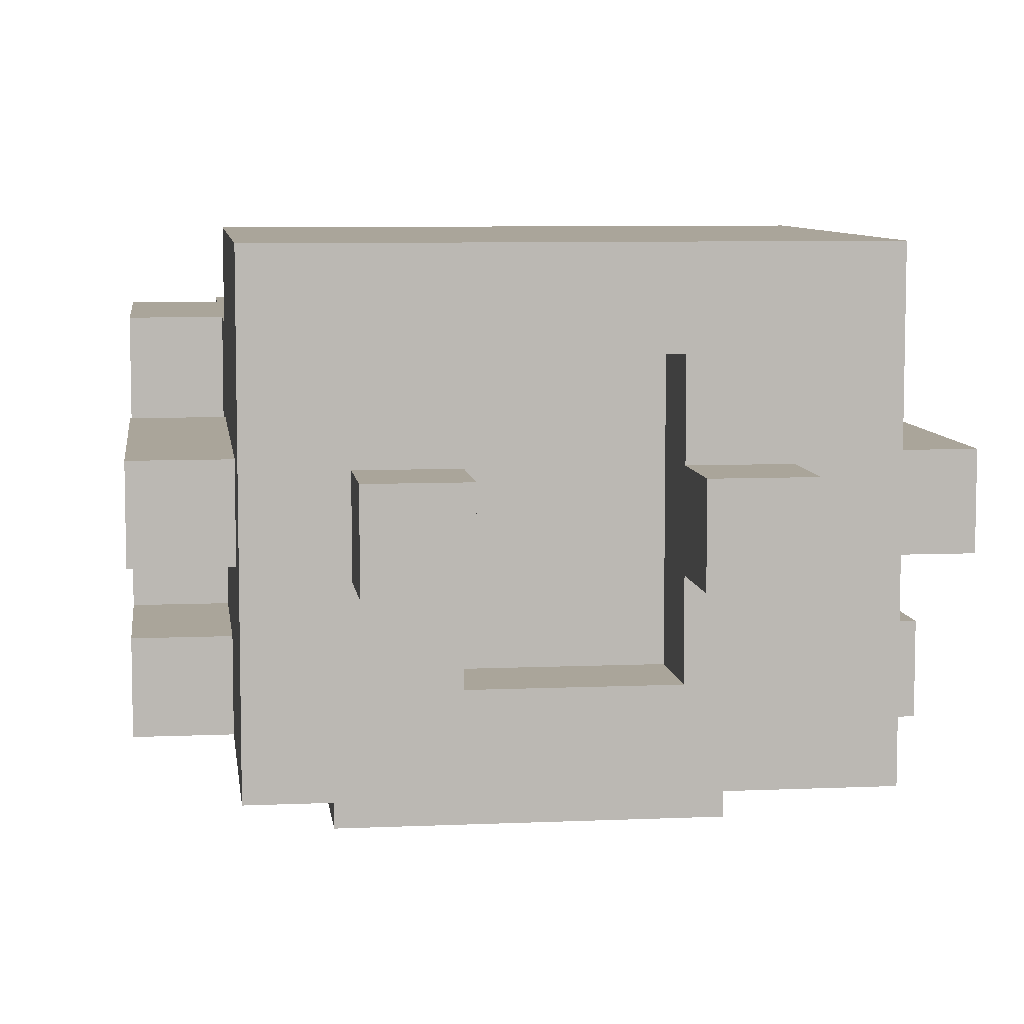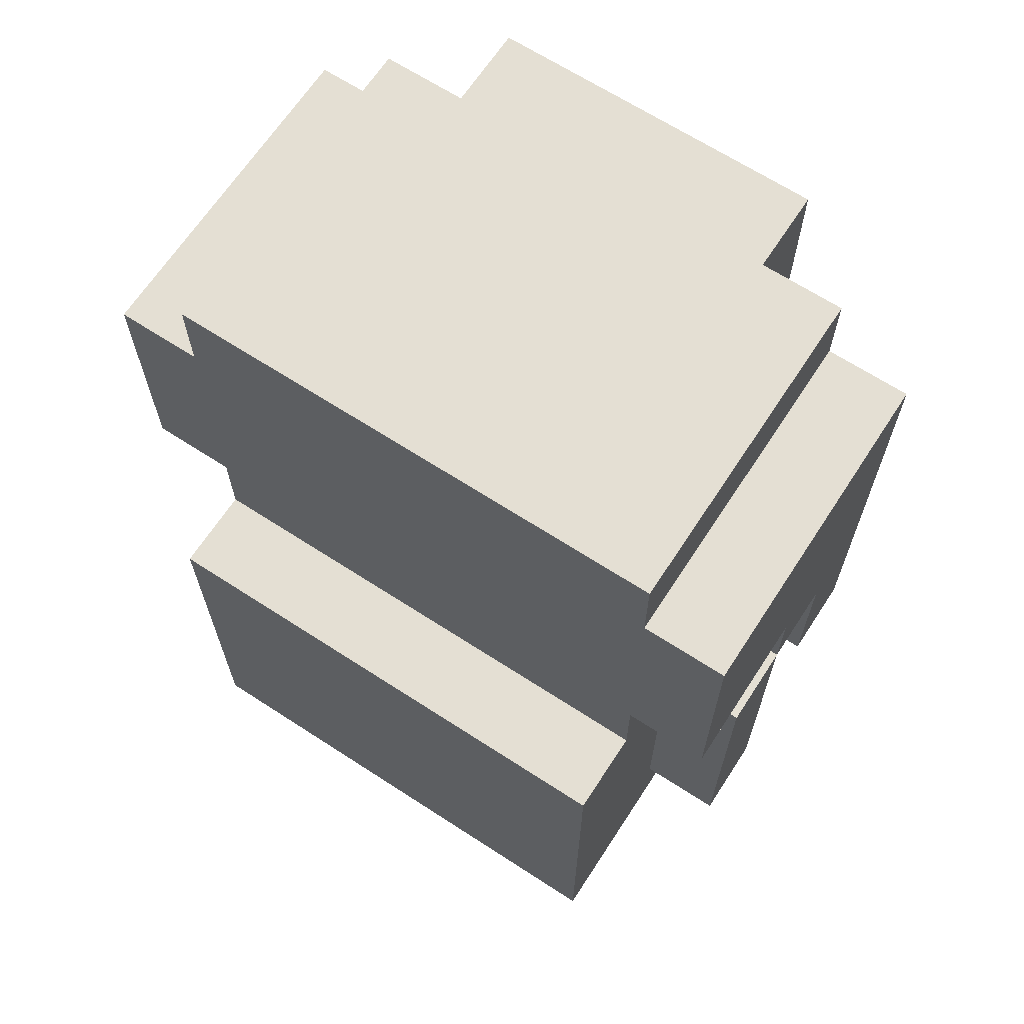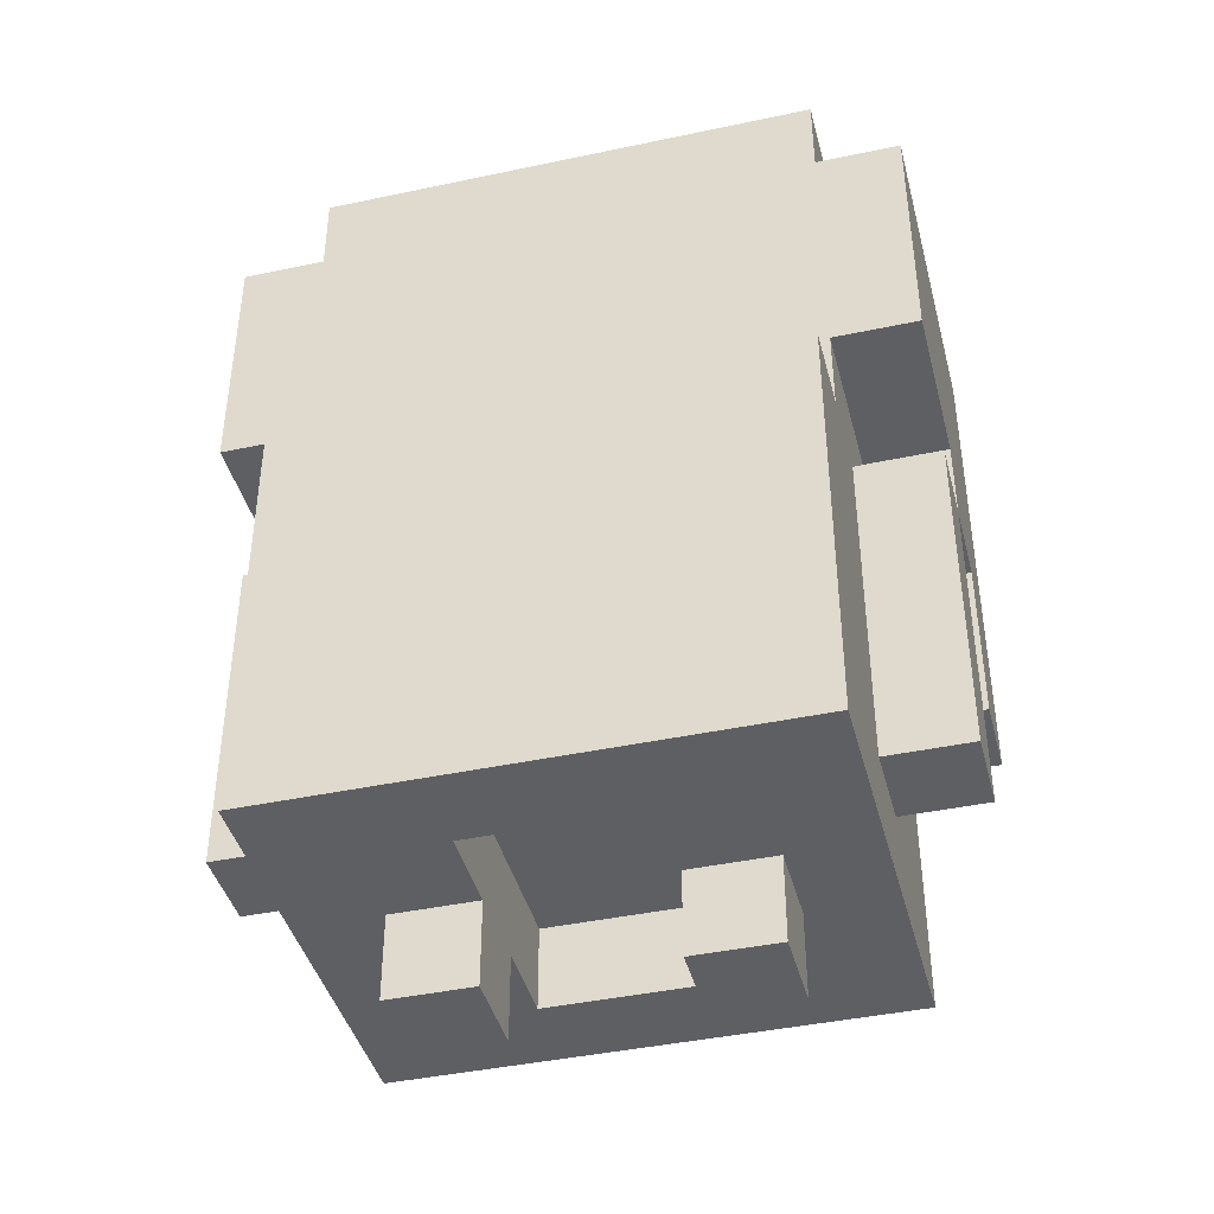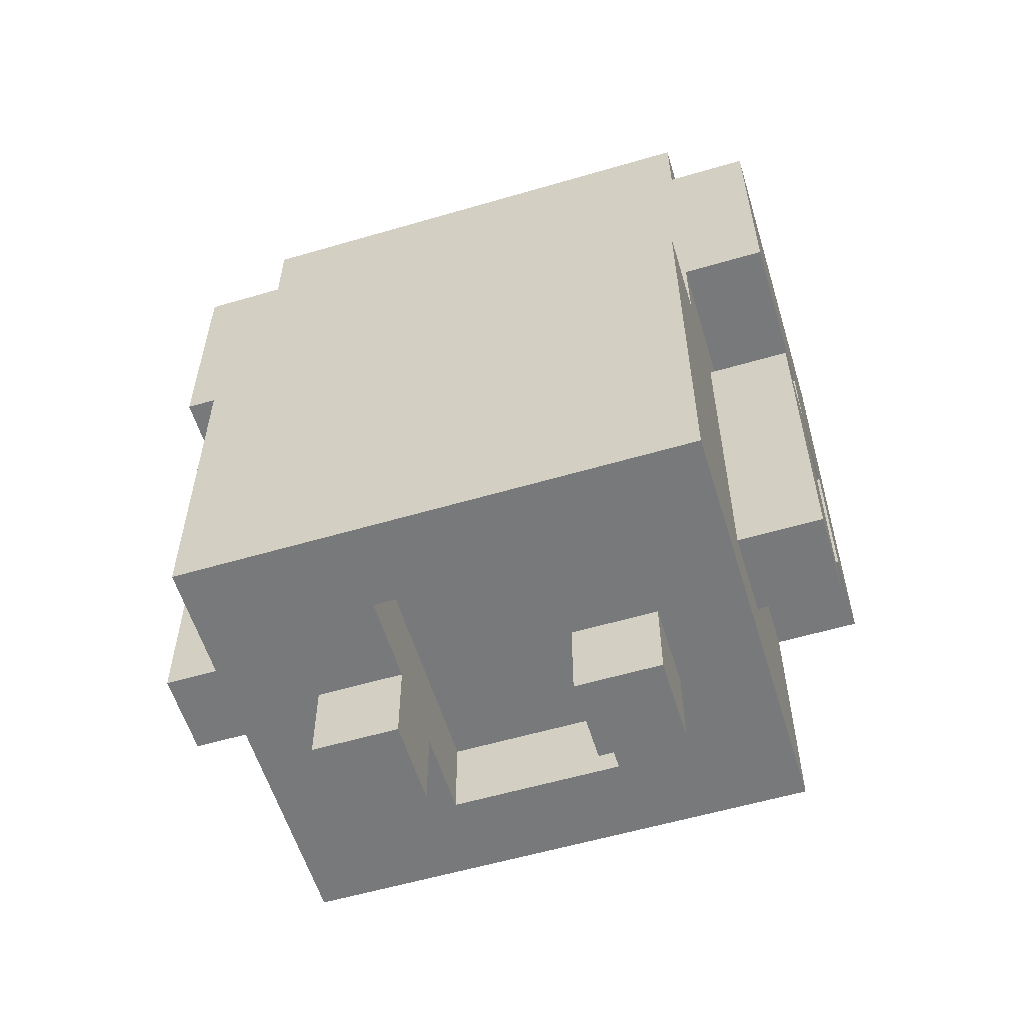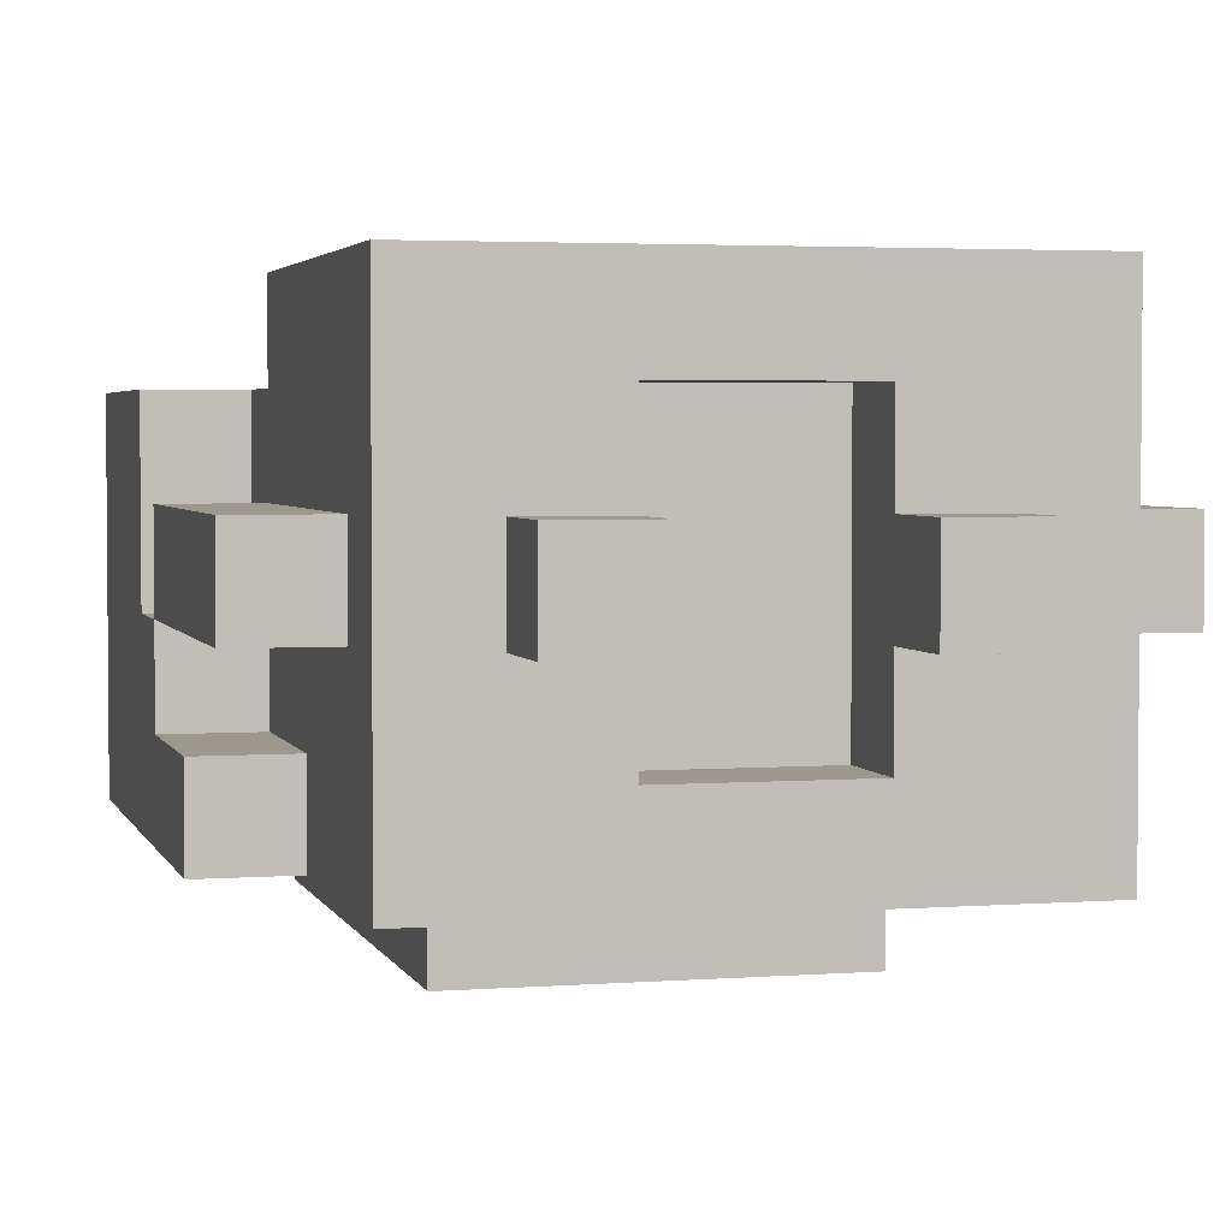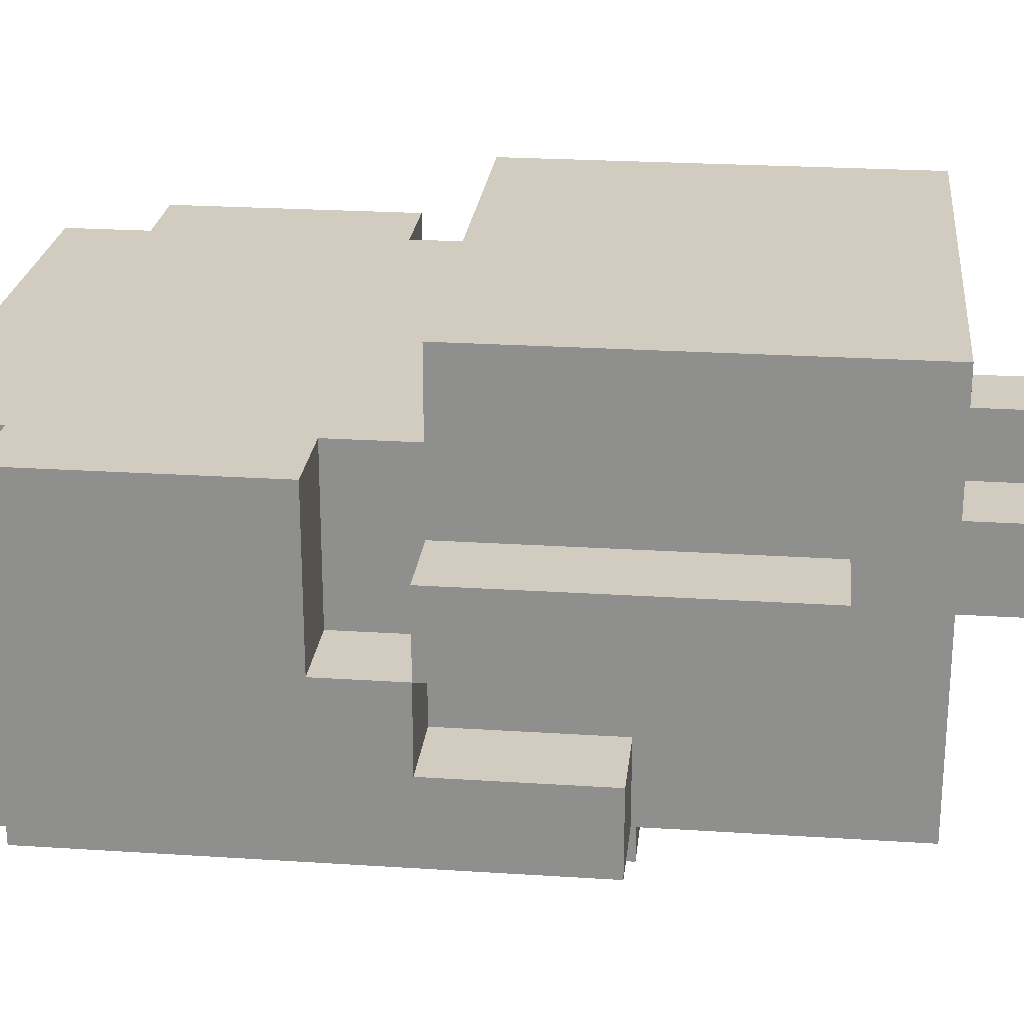
<metadata>
{"format":"obj","ext":"obj","renderer":"f3d","projection":"perspective","resolution":1024,"background":"white","views":[{"elev":7.6,"azim":-7.2,"up":"+Z"},{"elev":66.5,"azim":33.1,"up":"+Y"},{"elev":-41.8,"azim":14.4,"up":"+Y"},{"elev":-57.7,"azim":16.9,"up":"+Y"},{"elev":3.2,"azim":-14.6,"up":"+Z"},{"elev":23.8,"azim":-83.8,"up":"+Z"}]}
</metadata>
<code>
v -4 2 1
v -4 2 -0
v -4 3 1
v -4 3 -0
v -4 4 -1
v -4 4 -2
v -4 6 1
v -4 6 -0
v -4 6 -1
v -4 7 2
v -4 7 -0
v -4 10 2
v -4 10 -2
v -3 1 3
v -3 1 -2
v -3 2 1
v -3 2 -0
v -3 3 1
v -3 3 -0
v -3 4 -1
v -3 4 -2
v -3 5 3
v -3 5 1
v -3 6 3
v -3 6 2
v -3 6 1
v -3 6 -0
v -3 6 -1
v -3 7 2
v -3 7 -0
v -3 10 2
v -3 10 -2
v -3 11 2
v -3 11 -2
v -2 0 1
v -2 0 -0
v -2 1 1
v -2 1 -0
v -2 4 -2
v -2 4 -3
v -2 11 -2
v -2 11 -3
v 1 0 1
v 1 0 -0
v 1 1 2
v 1 1 1
v 1 1 -0
v 1 1 -1
v 1 2 2
v 1 2 -1
v -1 0 1
v -1 0 -0
v -1 1 2
v -1 1 1
v -1 1 -0
v -1 1 -1
v -1 2 2
v -1 2 -1
v 2 0 1
v 2 0 -0
v 2 1 1
v 2 1 -0
v 2 4 -2
v 2 4 -3
v 2 11 -2
v 2 11 -3
v 3 1 3
v 3 1 -2
v 3 2 1
v 3 2 -0
v 3 3 1
v 3 3 -0
v 3 4 -1
v 3 4 -2
v 3 5 3
v 3 5 1
v 3 6 3
v 3 6 2
v 3 6 1
v 3 6 -0
v 3 6 -1
v 3 7 2
v 3 7 -0
v 3 10 2
v 3 10 -2
v 3 11 2
v 3 11 -2
v 4 2 1
v 4 2 -0
v 4 3 1
v 4 3 -0
v 4 4 -1
v 4 4 -2
v 4 6 1
v 4 6 -0
v 4 6 -1
v 4 7 2
v 4 7 -0
v 4 10 2
v 4 10 -2
v -3 1 3
v -3 5 3
v -3 6 3
v 3 1 3
v 3 5 3
v 3 6 3
v -4 7 2
v -4 10 2
v -3 6 2
v -3 7 2
v -3 9 2
v -3 10 2
v -3 11 2
v -2 7 2
v -2 8 2
v -1 7 2
v -1 8 2
v 1 7 2
v 1 8 2
v 2 7 2
v 2 8 2
v 3 6 2
v 3 7 2
v 3 9 2
v 3 10 2
v 3 11 2
v 4 7 2
v 4 10 2
v -4 2 1
v -4 3 1
v -4 6 1
v -3 2 1
v -3 3 1
v -3 5 1
v -3 6 1
v -2 0 1
v -2 1 1
v -1 0 1
v -1 1 1
v 1 0 1
v 1 1 1
v 2 0 1
v 2 1 1
v 3 2 1
v 3 3 1
v 3 5 1
v 3 6 1
v 4 2 1
v 4 3 1
v 4 6 1
v -4 6 -0
v -4 7 -0
v -3 6 -0
v -3 7 -0
v 3 6 -0
v 3 7 -0
v 4 6 -0
v 4 7 -0
v -4 4 -1
v -4 6 -1
v -3 4 -1
v -3 6 -1
v -1 1 -1
v -1 2 -1
v 1 1 -1
v 1 2 -1
v 3 4 -1
v 3 6 -1
v 4 4 -1
v 4 6 -1
v -1 1 2
v -1 2 2
v 1 1 2
v 1 2 2
v -4 2 -0
v -4 3 -0
v -4 6 -0
v -3 2 -0
v -3 3 -0
v -3 6 -0
v -2 0 -0
v -2 1 -0
v -1 0 -0
v -1 1 -0
v 1 0 -0
v 1 1 -0
v 2 0 -0
v 2 1 -0
v 3 2 -0
v 3 3 -0
v 3 6 -0
v 4 2 -0
v 4 3 -0
v 4 6 -0
v -4 4 -2
v -4 10 -2
v -3 1 -2
v -3 4 -2
v -3 10 -2
v -3 11 -2
v -2 4 -2
v -2 11 -2
v 2 4 -2
v 2 11 -2
v 3 1 -2
v 3 4 -2
v 3 10 -2
v 3 11 -2
v 4 4 -2
v 4 10 -2
v -2 4 -3
v -2 11 -3
v 2 4 -3
v 2 11 -3
v -2 0 1
v -1 0 1
v 1 0 1
v 2 0 1
v -2 0 -0
v -1 0 -0
v 1 0 -0
v 2 0 -0
v -3 1 3
v 3 1 3
v -1 1 2
v 1 1 2
v -2 1 1
v -1 1 1
v 1 1 1
v 2 1 1
v -2 1 -0
v -1 1 -0
v 1 1 -0
v 2 1 -0
v -1 1 -1
v 1 1 -1
v -3 1 -2
v 3 1 -2
v -1 2 2
v 1 2 2
v -4 2 1
v -3 2 1
v 3 2 1
v 4 2 1
v -4 2 -0
v -3 2 -0
v 3 2 -0
v 4 2 -0
v -1 2 -1
v 1 2 -1
v -4 4 -1
v -3 4 -1
v 3 4 -1
v 4 4 -1
v -4 4 -2
v -3 4 -2
v -2 4 -2
v 2 4 -2
v 3 4 -2
v 4 4 -2
v -2 4 -3
v 2 4 -3
v -4 6 -0
v -3 6 -0
v 3 6 -0
v 4 6 -0
v -4 6 -1
v -3 6 -1
v 3 6 -1
v 4 6 -1
v -4 7 2
v -3 7 2
v 3 7 2
v 4 7 2
v -4 7 -0
v -3 7 -0
v 3 7 -0
v 4 7 -0
v -3 6 3
v 3 6 3
v -3 6 2
v 3 6 2
v -4 6 1
v -3 6 1
v 3 6 1
v 4 6 1
v -4 6 -0
v -3 6 -0
v 3 6 -0
v 4 6 -0
v -4 10 2
v -3 10 2
v 3 10 2
v 4 10 2
v -4 10 -2
v -3 10 -2
v 3 10 -2
v 4 10 -2
v -3 11 2
v 3 11 2
v -3 11 -2
v -2 11 -2
v 2 11 -2
v 3 11 -2
v -2 11 -3
v 2 11 -3
f 3 2 1
f 4 2 3
f 7 4 3
f 8 4 7
f 9 6 5
f 11 9 8
f 12 11 10
f 13 6 9
f 13 11 12
f 13 9 11
f 16 15 14
f 17 15 16
f 18 16 14
f 19 15 17
f 20 15 19
f 21 15 20
f 22 18 14
f 23 18 22
f 24 23 22
f 25 23 24
f 26 23 25
f 27 20 19
f 28 20 27
f 29 26 25
f 29 27 26
f 30 27 29
f 33 32 31
f 34 32 33
f 37 36 35
f 38 36 37
f 41 40 39
f 42 40 41
f 46 44 43
f 47 44 46
f 49 46 45
f 49 48 47
f 49 47 46
f 50 48 49
f 51 52 54
f 54 52 55
f 53 54 57
f 55 56 57
f 54 55 57
f 57 56 58
f 59 60 61
f 61 60 62
f 63 64 65
f 65 64 66
f 67 68 69
f 69 68 70
f 67 69 71
f 70 68 72
f 72 68 73
f 73 68 74
f 67 71 75
f 75 71 76
f 75 76 77
f 77 76 78
f 78 76 79
f 72 73 80
f 80 73 81
f 78 79 82
f 79 80 82
f 82 80 83
f 84 85 86
f 86 85 87
f 88 89 90
f 90 89 91
f 90 91 94
f 94 91 95
f 92 93 96
f 95 96 98
f 97 98 99
f 96 93 100
f 99 98 100
f 98 96 100
f 104 102 101
f 105 103 102
f 105 102 104
f 106 103 105
f 110 108 107
f 111 108 110
f 112 108 111
f 114 110 109
f 114 111 110
f 115 111 114
f 116 114 109
f 116 115 114
f 117 111 115
f 117 115 116
f 118 116 109
f 118 117 116
f 119 111 117
f 119 117 118
f 120 118 109
f 120 119 118
f 121 111 119
f 121 119 120
f 122 120 109
f 122 121 120
f 123 121 122
f 124 112 111
f 124 121 123
f 124 111 121
f 125 113 112
f 125 112 124
f 126 113 125
f 127 124 123
f 127 125 124
f 128 125 127
f 132 130 129
f 133 131 130
f 133 130 132
f 134 131 133
f 135 131 134
f 138 137 136
f 139 137 138
f 142 141 140
f 143 141 142
f 148 145 144
f 149 147 146
f 149 145 148
f 149 146 145
f 150 147 149
f 153 152 151
f 154 152 153
f 157 156 155
f 158 156 157
f 161 160 159
f 162 160 161
f 165 164 163
f 166 164 165
f 169 168 167
f 170 168 169
f 171 172 173
f 173 172 174
f 175 176 178
f 176 177 179
f 178 176 179
f 179 177 180
f 181 182 183
f 183 182 184
f 185 186 187
f 187 186 188
f 189 190 192
f 190 191 193
f 192 190 193
f 193 191 194
f 195 196 198
f 198 196 199
f 197 198 201
f 199 200 201
f 198 199 201
f 201 200 202
f 197 201 203
f 197 203 205
f 203 204 205
f 205 204 206
f 206 204 207
f 207 204 208
f 206 207 209
f 209 207 210
f 211 212 213
f 213 212 214
f 219 216 215
f 220 216 219
f 221 218 217
f 222 218 221
f 225 224 223
f 226 224 225
f 227 225 223
f 228 225 227
f 229 224 226
f 230 224 229
f 231 227 223
f 234 224 230
f 235 232 231
f 236 234 233
f 237 235 231
f 237 236 235
f 237 231 223
f 238 234 236
f 238 236 237
f 238 224 234
f 245 242 241
f 246 242 245
f 247 244 243
f 248 244 247
f 249 240 239
f 250 240 249
f 255 252 251
f 256 252 255
f 259 254 253
f 260 254 259
f 261 258 257
f 262 258 261
f 267 264 263
f 268 264 267
f 269 266 265
f 270 266 269
f 275 272 271
f 276 272 275
f 277 274 273
f 278 274 277
f 279 280 281
f 281 280 282
f 283 284 287
f 287 284 288
f 285 286 289
f 289 286 290
f 291 292 295
f 295 292 296
f 293 294 297
f 297 294 298
f 299 300 301
f 301 300 302
f 302 300 303
f 303 300 304
f 302 303 305
f 305 303 306

</code>
